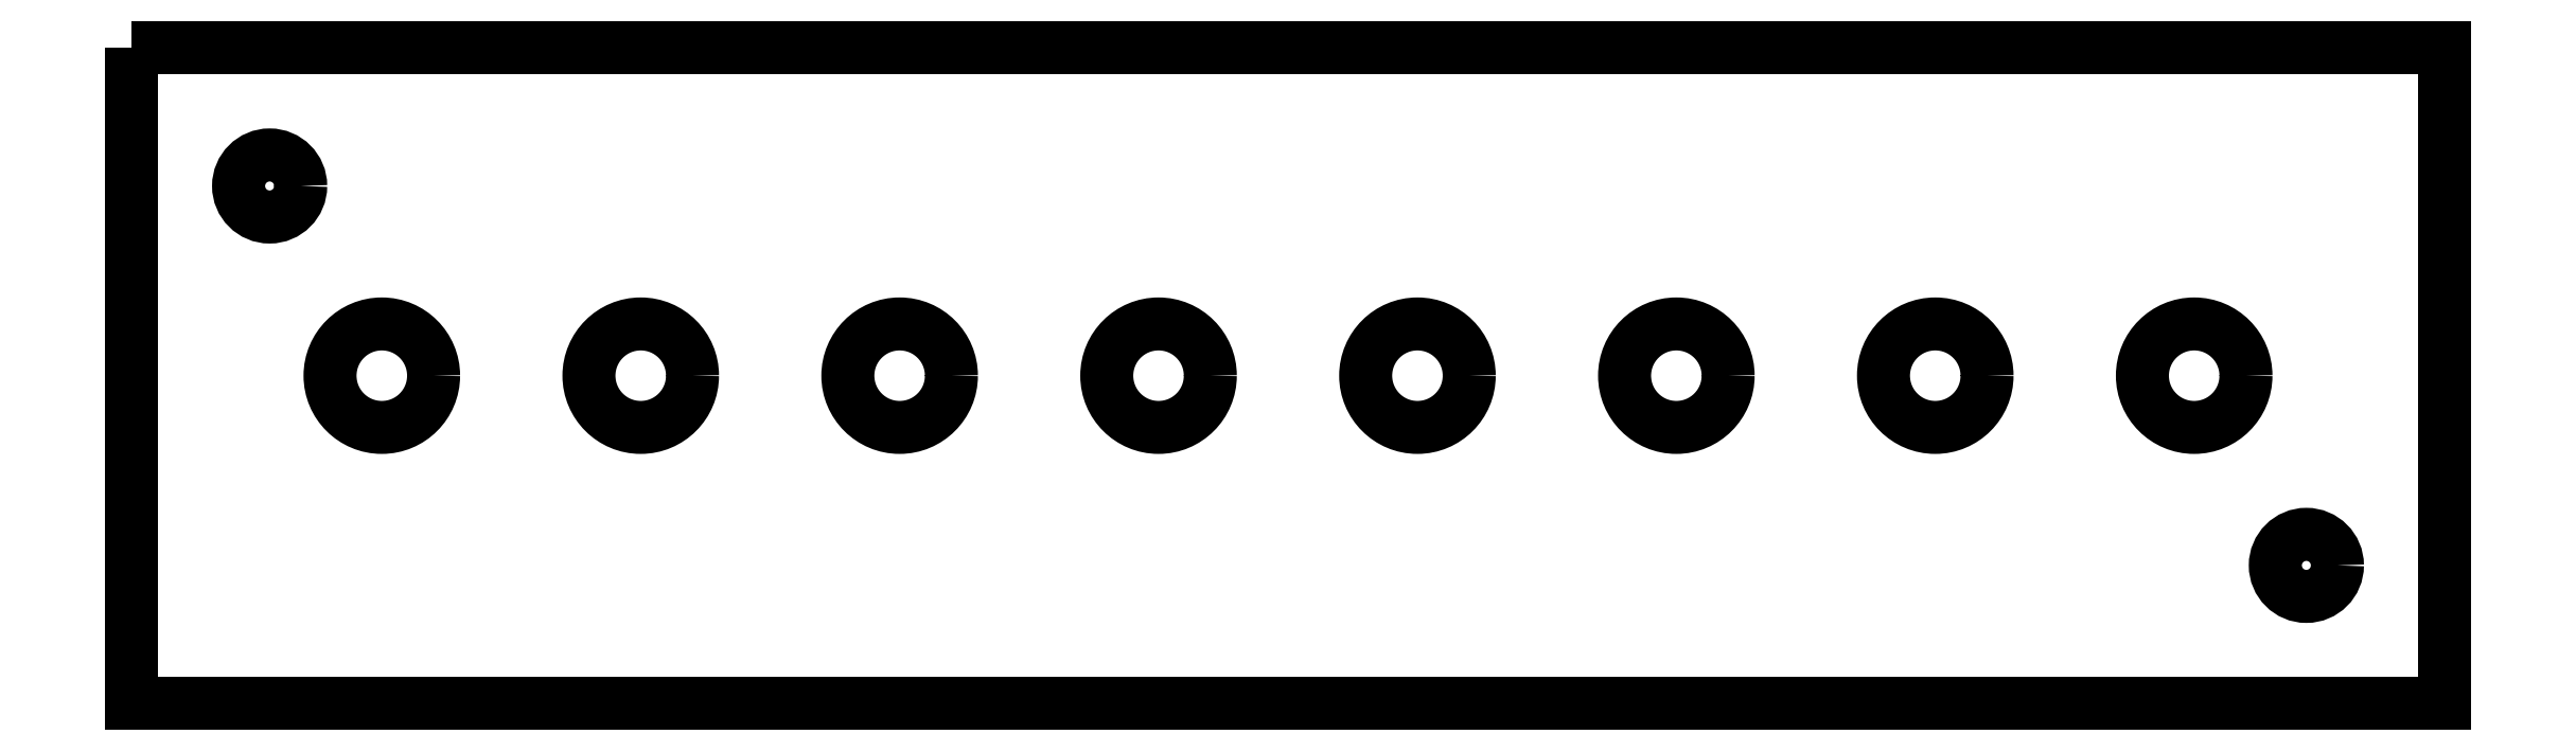
<metadata>
{"format":"dxf","ext":"dxf","renderer":"ezdxf+matplotlib","layout":"modelspace","background":"white","min_lineweight":24,"dpi":150}
</metadata>
<code>
0
SECTION
2
ENTITIES
0
CIRCLE
8
0
10
-5.475
20
-0.7537
30
0
40
0.045
210
0
220
-0
230
1
0
CIRCLE
8
0
10
-2.525
20
-1.304
30
0
40
0.045
210
0
220
-0
230
1
0
CIRCLE
8
0
10
-3.062
20
-1.029
30
0
40
0.075
210
0
220
-0
230
1
0
CIRCLE
8
0
10
-3.812
20
-1.029
30
0
40
0.075
210
0
220
-0
230
1
0
CIRCLE
8
0
10
-4.562
20
-1.029
30
0
40
0.075
210
0
220
-0
230
1
0
CIRCLE
8
0
10
-5.312
20
-1.029
30
0
40
0.075
210
0
220
-0
230
1
0
CIRCLE
8
0
10
-4.937
20
-1.029
30
0
40
0.075
210
0
220
-0
230
1
0
CIRCLE
8
0
10
-4.187
20
-1.029
30
0
40
0.075
210
0
220
-0
230
1
0
CIRCLE
8
0
10
-3.437
20
-1.029
30
0
40
0.075
210
0
220
-0
230
1
0
CIRCLE
8
0
10
-2.687
20
-1.029
30
0
40
0.075
210
0
220
-0
230
1
0
LWPOLYLINE
8
0
90
4
70
1
43
0
10
-5.675
20
-0.5537
10
-2.325
20
-0.5537
10
-2.325
20
-1.504
10
-5.675
20
-1.504
0
ENDSEC
0
EOF

</code>
